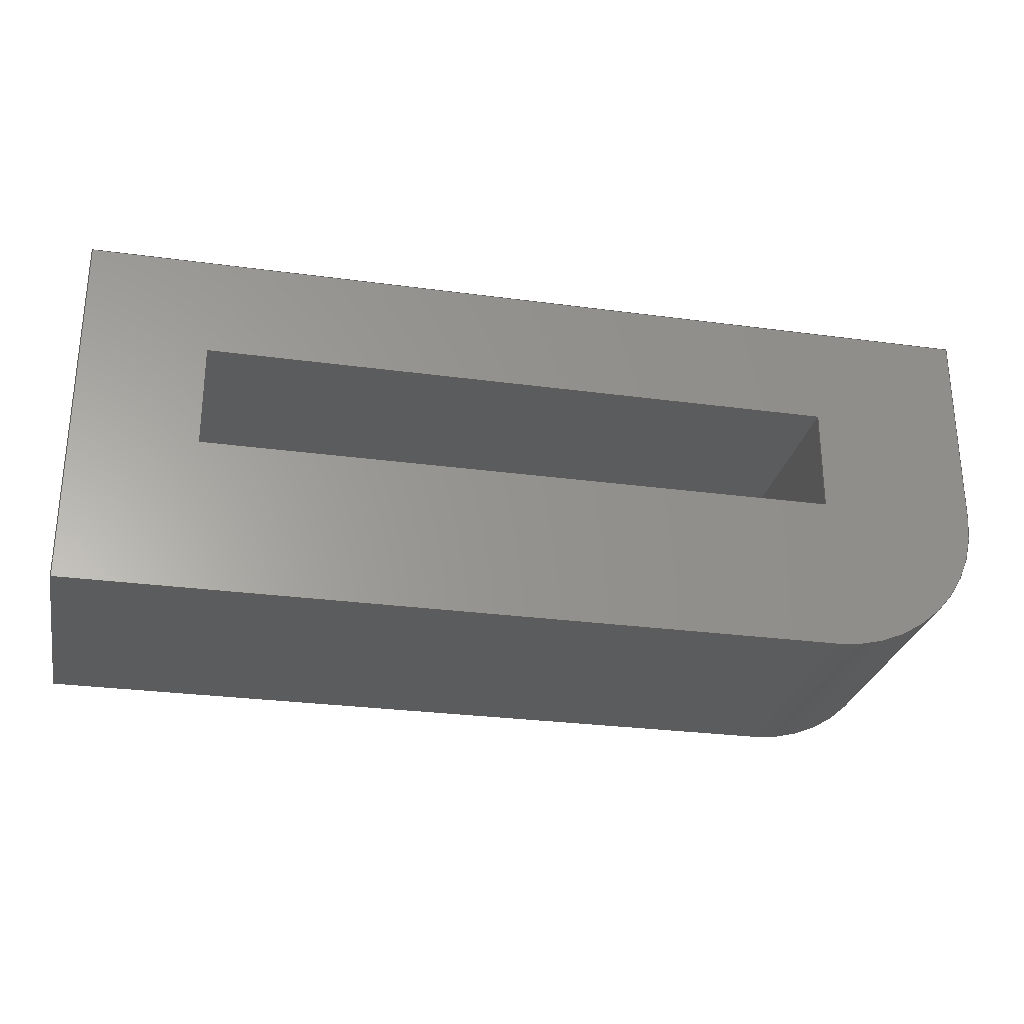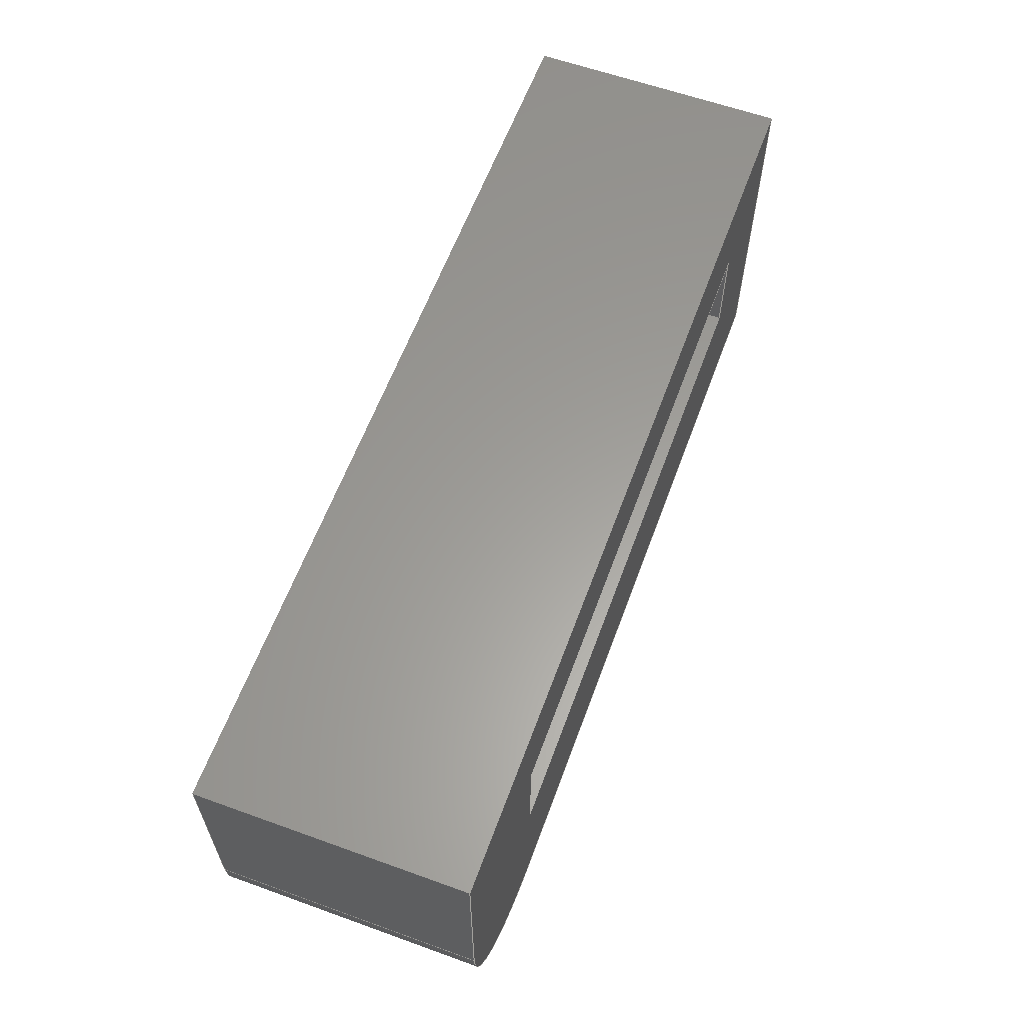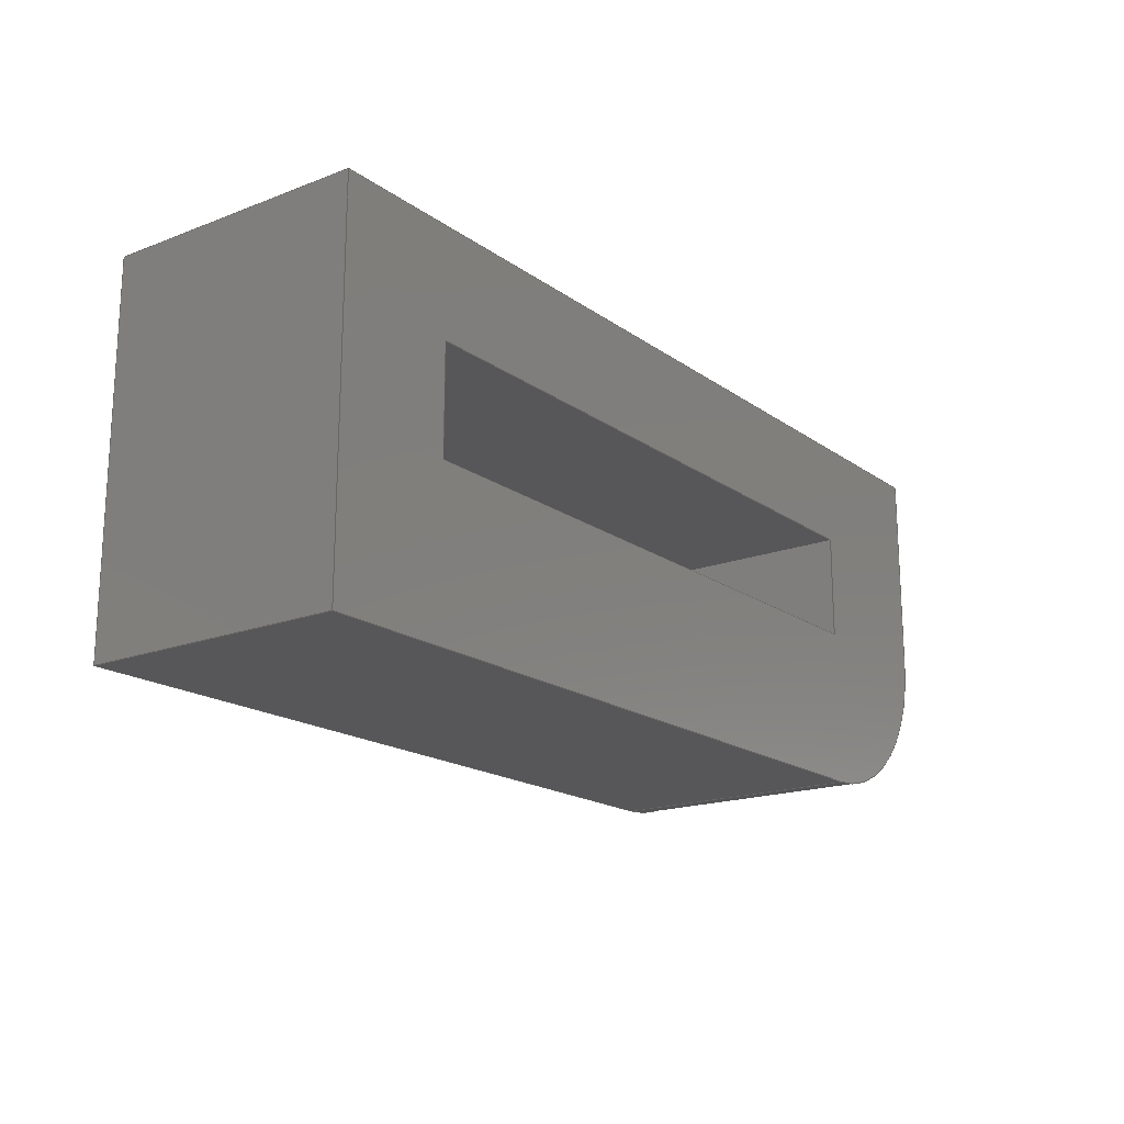
<metadata>
{"format":"step","ext":"step","renderer":"f3d","projection":"perspective","resolution":1024,"background":"white","views":[{"elev":-27.7,"azim":168.3,"up":"+Z"},{"elev":60.8,"azim":-69.8,"up":"+Z"},{"elev":-18.0,"azim":126.6,"up":"+Z"}]}
</metadata>
<code>
ISO-10303-21;
DATA;
#1=MECHANICAL_DESIGN_GEOMETRIC_PRESENTATION_REPRESENTATION('',(#4),#345);
#2=SHAPE_REPRESENTATION_RELATIONSHIP('SRR','None',#352,#3);
#3=ADVANCED_BREP_SHAPE_REPRESENTATION('',(#5),#344);
#4=STYLED_ITEM('',(#361),#5);
#5=MANIFOLD_SOLID_BREP('Body1',#205);
#6=FACE_BOUND('',#26,.T.);
#7=FACE_BOUND('',#34,.T.);
#8=CIRCLE('',#222,1.5);
#9=CIRCLE('',#223,1.5);
#10=CYLINDRICAL_SURFACE('',#221,1.5);
#11=FACE_OUTER_BOUND('',#22,.T.);
#12=FACE_OUTER_BOUND('',#23,.T.);
#13=FACE_OUTER_BOUND('',#24,.T.);
#14=FACE_OUTER_BOUND('',#25,.T.);
#15=FACE_OUTER_BOUND('',#27,.T.);
#16=FACE_OUTER_BOUND('',#28,.T.);
#17=FACE_OUTER_BOUND('',#29,.T.);
#18=FACE_OUTER_BOUND('',#30,.T.);
#19=FACE_OUTER_BOUND('',#31,.T.);
#20=FACE_OUTER_BOUND('',#32,.T.);
#21=FACE_OUTER_BOUND('',#33,.T.);
#22=EDGE_LOOP('',(#130,#131,#132,#133));
#23=EDGE_LOOP('',(#134,#135,#136,#137));
#24=EDGE_LOOP('',(#138,#139,#140,#141));
#25=EDGE_LOOP('',(#142,#143,#144,#145,#146));
#26=EDGE_LOOP('',(#147,#148,#149,#150));
#27=EDGE_LOOP('',(#151,#152,#153,#154));
#28=EDGE_LOOP('',(#155,#156,#157,#158));
#29=EDGE_LOOP('',(#159,#160,#161,#162));
#30=EDGE_LOOP('',(#163,#164,#165,#166));
#31=EDGE_LOOP('',(#167,#168,#169,#170));
#32=EDGE_LOOP('',(#171,#172,#173,#174));
#33=EDGE_LOOP('',(#175,#176,#177,#178,#179));
#34=EDGE_LOOP('',(#180,#181,#182,#183));
#35=LINE('',#289,#60);
#36=LINE('',#291,#61);
#37=LINE('',#293,#62);
#38=LINE('',#294,#63);
#39=LINE('',#298,#64);
#40=LINE('',#300,#65);
#41=LINE('',#302,#66);
#42=LINE('',#303,#67);
#43=LINE('',#308,#68);
#44=LINE('',#312,#69);
#45=LINE('',#314,#70);
#46=LINE('',#315,#71);
#47=LINE('',#317,#72);
#48=LINE('',#319,#73);
#49=LINE('',#320,#74);
#50=LINE('',#323,#75);
#51=LINE('',#324,#76);
#52=LINE('',#327,#77);
#53=LINE('',#328,#78);
#54=LINE('',#330,#79);
#55=LINE('',#333,#80);
#56=LINE('',#334,#81);
#57=LINE('',#337,#82);
#58=LINE('',#338,#83);
#59=LINE('',#340,#84);
#60=VECTOR('',#236,1);
#61=VECTOR('',#237,1);
#62=VECTOR('',#238,1);
#63=VECTOR('',#239,1);
#64=VECTOR('',#242,1);
#65=VECTOR('',#243,1);
#66=VECTOR('',#244,1);
#67=VECTOR('',#245,1);
#68=VECTOR('',#250,1);
#69=VECTOR('',#255,1);
#70=VECTOR('',#256,1);
#71=VECTOR('',#257,1);
#72=VECTOR('',#258,1);
#73=VECTOR('',#259,1);
#74=VECTOR('',#260,1);
#75=VECTOR('',#263,1);
#76=VECTOR('',#264,1);
#77=VECTOR('',#267,1);
#78=VECTOR('',#268,1);
#79=VECTOR('',#271,1);
#80=VECTOR('',#274,1);
#81=VECTOR('',#275,1);
#82=VECTOR('',#278,1);
#83=VECTOR('',#279,1);
#84=VECTOR('',#282,1);
#85=VERTEX_POINT('',#287);
#86=VERTEX_POINT('',#288);
#87=VERTEX_POINT('',#290);
#88=VERTEX_POINT('',#292);
#89=VERTEX_POINT('',#296);
#90=VERTEX_POINT('',#297);
#91=VERTEX_POINT('',#299);
#92=VERTEX_POINT('',#301);
#93=VERTEX_POINT('',#305);
#94=VERTEX_POINT('',#307);
#95=VERTEX_POINT('',#311);
#96=VERTEX_POINT('',#313);
#97=VERTEX_POINT('',#316);
#98=VERTEX_POINT('',#318);
#99=VERTEX_POINT('',#322);
#100=VERTEX_POINT('',#326);
#101=VERTEX_POINT('',#332);
#102=VERTEX_POINT('',#336);
#103=EDGE_CURVE('',#85,#86,#35,.T.);
#104=EDGE_CURVE('',#87,#85,#36,.T.);
#105=EDGE_CURVE('',#87,#88,#37,.T.);
#106=EDGE_CURVE('',#86,#88,#38,.T.);
#107=EDGE_CURVE('',#89,#90,#39,.T.);
#108=EDGE_CURVE('',#91,#90,#40,.T.);
#109=EDGE_CURVE('',#92,#91,#41,.T.);
#110=EDGE_CURVE('',#89,#92,#42,.T.);
#111=EDGE_CURVE('',#93,#91,#8,.T.);
#112=EDGE_CURVE('',#93,#94,#43,.T.);
#113=EDGE_CURVE('',#92,#94,#9,.T.);
#114=EDGE_CURVE('',#95,#89,#44,.T.);
#115=EDGE_CURVE('',#94,#96,#45,.T.);
#116=EDGE_CURVE('',#96,#95,#46,.T.);
#117=EDGE_CURVE('',#85,#97,#47,.T.);
#118=EDGE_CURVE('',#97,#98,#48,.T.);
#119=EDGE_CURVE('',#98,#87,#49,.T.);
#120=EDGE_CURVE('',#99,#93,#50,.T.);
#121=EDGE_CURVE('',#96,#99,#51,.T.);
#122=EDGE_CURVE('',#100,#99,#52,.T.);
#123=EDGE_CURVE('',#95,#100,#53,.T.);
#124=EDGE_CURVE('',#90,#100,#54,.T.);
#125=EDGE_CURVE('',#101,#86,#55,.T.);
#126=EDGE_CURVE('',#97,#101,#56,.T.);
#127=EDGE_CURVE('',#102,#101,#57,.T.);
#128=EDGE_CURVE('',#98,#102,#58,.T.);
#129=EDGE_CURVE('',#88,#102,#59,.T.);
#130=ORIENTED_EDGE('',*,*,#103,.F.);
#131=ORIENTED_EDGE('',*,*,#104,.F.);
#132=ORIENTED_EDGE('',*,*,#105,.T.);
#133=ORIENTED_EDGE('',*,*,#106,.F.);
#134=ORIENTED_EDGE('',*,*,#107,.T.);
#135=ORIENTED_EDGE('',*,*,#108,.F.);
#136=ORIENTED_EDGE('',*,*,#109,.F.);
#137=ORIENTED_EDGE('',*,*,#110,.F.);
#138=ORIENTED_EDGE('',*,*,#109,.T.);
#139=ORIENTED_EDGE('',*,*,#111,.F.);
#140=ORIENTED_EDGE('',*,*,#112,.T.);
#141=ORIENTED_EDGE('',*,*,#113,.F.);
#142=ORIENTED_EDGE('',*,*,#114,.T.);
#143=ORIENTED_EDGE('',*,*,#110,.T.);
#144=ORIENTED_EDGE('',*,*,#113,.T.);
#145=ORIENTED_EDGE('',*,*,#115,.T.);
#146=ORIENTED_EDGE('',*,*,#116,.T.);
#147=ORIENTED_EDGE('',*,*,#117,.T.);
#148=ORIENTED_EDGE('',*,*,#118,.T.);
#149=ORIENTED_EDGE('',*,*,#119,.T.);
#150=ORIENTED_EDGE('',*,*,#104,.T.);
#151=ORIENTED_EDGE('',*,*,#112,.F.);
#152=ORIENTED_EDGE('',*,*,#120,.F.);
#153=ORIENTED_EDGE('',*,*,#121,.F.);
#154=ORIENTED_EDGE('',*,*,#115,.F.);
#155=ORIENTED_EDGE('',*,*,#121,.T.);
#156=ORIENTED_EDGE('',*,*,#122,.F.);
#157=ORIENTED_EDGE('',*,*,#123,.F.);
#158=ORIENTED_EDGE('',*,*,#116,.F.);
#159=ORIENTED_EDGE('',*,*,#123,.T.);
#160=ORIENTED_EDGE('',*,*,#124,.F.);
#161=ORIENTED_EDGE('',*,*,#107,.F.);
#162=ORIENTED_EDGE('',*,*,#114,.F.);
#163=ORIENTED_EDGE('',*,*,#103,.T.);
#164=ORIENTED_EDGE('',*,*,#125,.F.);
#165=ORIENTED_EDGE('',*,*,#126,.F.);
#166=ORIENTED_EDGE('',*,*,#117,.F.);
#167=ORIENTED_EDGE('',*,*,#126,.T.);
#168=ORIENTED_EDGE('',*,*,#127,.F.);
#169=ORIENTED_EDGE('',*,*,#128,.F.);
#170=ORIENTED_EDGE('',*,*,#118,.F.);
#171=ORIENTED_EDGE('',*,*,#128,.T.);
#172=ORIENTED_EDGE('',*,*,#129,.F.);
#173=ORIENTED_EDGE('',*,*,#105,.F.);
#174=ORIENTED_EDGE('',*,*,#119,.F.);
#175=ORIENTED_EDGE('',*,*,#124,.T.);
#176=ORIENTED_EDGE('',*,*,#122,.T.);
#177=ORIENTED_EDGE('',*,*,#120,.T.);
#178=ORIENTED_EDGE('',*,*,#111,.T.);
#179=ORIENTED_EDGE('',*,*,#108,.T.);
#180=ORIENTED_EDGE('',*,*,#106,.T.);
#181=ORIENTED_EDGE('',*,*,#129,.T.);
#182=ORIENTED_EDGE('',*,*,#127,.T.);
#183=ORIENTED_EDGE('',*,*,#125,.T.);
#184=PLANE('',#219);
#185=PLANE('',#220);
#186=PLANE('',#224);
#187=PLANE('',#225);
#188=PLANE('',#226);
#189=PLANE('',#227);
#190=PLANE('',#228);
#191=PLANE('',#229);
#192=PLANE('',#230);
#193=PLANE('',#231);
#194=ADVANCED_FACE('',(#11),#184,.T.);
#195=ADVANCED_FACE('',(#12),#185,.T.);
#196=ADVANCED_FACE('',(#13),#10,.T.);
#197=ADVANCED_FACE('',(#14,#6),#186,.T.);
#198=ADVANCED_FACE('',(#15),#187,.T.);
#199=ADVANCED_FACE('',(#16),#188,.T.);
#200=ADVANCED_FACE('',(#17),#189,.T.);
#201=ADVANCED_FACE('',(#18),#190,.T.);
#202=ADVANCED_FACE('',(#19),#191,.T.);
#203=ADVANCED_FACE('',(#20),#192,.T.);
#204=ADVANCED_FACE('',(#21,#7),#193,.T.);
#205=CLOSED_SHELL('',(#194,#195,#196,#197,#198,#199,#200,#201,#202,#203,
#204));
#206=DERIVED_UNIT_ELEMENT(#208,1);
#207=DERIVED_UNIT_ELEMENT(#347,3);
#208=(
MASS_UNIT()
NAMED_UNIT(*)
SI_UNIT(.KILO.,.GRAM.)
);
#209=DERIVED_UNIT((#206,#207));
#210=MEASURE_REPRESENTATION_ITEM('density measure',
POSITIVE_RATIO_MEASURE(7850),#209);
#211=PROPERTY_DEFINITION_REPRESENTATION(#216,#213);
#212=PROPERTY_DEFINITION_REPRESENTATION(#217,#214);
#213=REPRESENTATION('material name',(#215),#344);
#214=REPRESENTATION('density',(#210),#344);
#215=DESCRIPTIVE_REPRESENTATION_ITEM('Steel','Steel');
#216=PROPERTY_DEFINITION('material property','material name',#354);
#217=PROPERTY_DEFINITION('material property','density of part',#354);
#218=AXIS2_PLACEMENT_3D('placement',#285,#232,#233);
#219=AXIS2_PLACEMENT_3D('',#286,#234,#235);
#220=AXIS2_PLACEMENT_3D('',#295,#240,#241);
#221=AXIS2_PLACEMENT_3D('',#304,#246,#247);
#222=AXIS2_PLACEMENT_3D('',#306,#248,#249);
#223=AXIS2_PLACEMENT_3D('',#309,#251,#252);
#224=AXIS2_PLACEMENT_3D('',#310,#253,#254);
#225=AXIS2_PLACEMENT_3D('',#321,#261,#262);
#226=AXIS2_PLACEMENT_3D('',#325,#265,#266);
#227=AXIS2_PLACEMENT_3D('',#329,#269,#270);
#228=AXIS2_PLACEMENT_3D('',#331,#272,#273);
#229=AXIS2_PLACEMENT_3D('',#335,#276,#277);
#230=AXIS2_PLACEMENT_3D('',#339,#280,#281);
#231=AXIS2_PLACEMENT_3D('',#341,#283,#284);
#232=DIRECTION('axis',(0,0,1));
#233=DIRECTION('refdir',(1,0,0));
#234=DIRECTION('center_axis',(1,0,0));
#235=DIRECTION('ref_axis',(0,0,-1));
#236=DIRECTION('',(0,1,0));
#237=DIRECTION('',(0,0,1));
#238=DIRECTION('',(0,1,0));
#239=DIRECTION('',(0,0,-1));
#240=DIRECTION('center_axis',(-1,0,0));
#241=DIRECTION('ref_axis',(0,0,1));
#242=DIRECTION('',(0,1,0));
#243=DIRECTION('',(0,0,1));
#244=DIRECTION('',(0,1,0));
#245=DIRECTION('',(0,0,-1));
#246=DIRECTION('center_axis',(0,1,0));
#247=DIRECTION('ref_axis',(-6.123e-17,0,-1));
#248=DIRECTION('center_axis',(0,1,0));
#249=DIRECTION('ref_axis',(-6.123e-17,0,-1));
#250=DIRECTION('',(0,-1,0));
#251=DIRECTION('center_axis',(0,-1,0));
#252=DIRECTION('ref_axis',(-6.123e-17,0,-1));
#253=DIRECTION('center_axis',(0,-1,0));
#254=DIRECTION('ref_axis',(0,0,-1));
#255=DIRECTION('',(-1,0,0));
#256=DIRECTION('',(1,0,0));
#257=DIRECTION('',(0,0,1));
#258=DIRECTION('',(1,0,3.626e-17));
#259=DIRECTION('',(0,0,-1));
#260=DIRECTION('',(-1,0,0));
#261=DIRECTION('center_axis',(0,0,-1));
#262=DIRECTION('ref_axis',(-1,0,0));
#263=DIRECTION('',(-1,0,0));
#264=DIRECTION('',(0,1,0));
#265=DIRECTION('center_axis',(1,0,0));
#266=DIRECTION('ref_axis',(0,0,-1));
#267=DIRECTION('',(0,0,-1));
#268=DIRECTION('',(0,1,0));
#269=DIRECTION('center_axis',(0,0,1));
#270=DIRECTION('ref_axis',(1,0,0));
#271=DIRECTION('',(1,0,0));
#272=DIRECTION('center_axis',(3.626e-17,0,-1));
#273=DIRECTION('ref_axis',(-1,0,-3.626e-17));
#274=DIRECTION('',(-1,0,-3.626e-17));
#275=DIRECTION('',(0,1,0));
#276=DIRECTION('center_axis',(-1,0,0));
#277=DIRECTION('ref_axis',(0,0,1));
#278=DIRECTION('',(0,0,1));
#279=DIRECTION('',(0,1,0));
#280=DIRECTION('center_axis',(0,0,1));
#281=DIRECTION('ref_axis',(1,0,0));
#282=DIRECTION('',(1,0,0));
#283=DIRECTION('center_axis',(0,1,0));
#284=DIRECTION('ref_axis',(0,0,1));
#285=CARTESIAN_POINT('',(0,0,0));
#286=CARTESIAN_POINT('Origin',(0,0,0));
#287=CARTESIAN_POINT('',(0,-1.25,-1));
#288=CARTESIAN_POINT('',(0,1.25,-1));
#289=CARTESIAN_POINT('',(0,0,-1));
#290=CARTESIAN_POINT('',(9.185e-17,-1.25,-2));
#291=CARTESIAN_POINT('',(0,-1.25,0));
#292=CARTESIAN_POINT('',(9.185e-17,1.25,-2));
#293=CARTESIAN_POINT('',(9.185e-17,0,-2));
#294=CARTESIAN_POINT('',(0,1.25,0));
#295=CARTESIAN_POINT('Origin',(-1.5,0,-2));
#296=CARTESIAN_POINT('',(-1.5,-1.25,0));
#297=CARTESIAN_POINT('',(-1.5,1.25,0));
#298=CARTESIAN_POINT('',(-1.5,0,0));
#299=CARTESIAN_POINT('',(-1.5,1.25,-2));
#300=CARTESIAN_POINT('',(-1.5,1.25,-2));
#301=CARTESIAN_POINT('',(-1.5,-1.25,-2));
#302=CARTESIAN_POINT('',(-1.5,0,-2));
#303=CARTESIAN_POINT('',(-1.5,-1.25,-2));
#304=CARTESIAN_POINT('Origin',(9.185e-17,0,-2));
#305=CARTESIAN_POINT('',(0,1.25,-3.5));
#306=CARTESIAN_POINT('Origin',(9.185e-17,1.25,-2));
#307=CARTESIAN_POINT('',(0,-1.25,-3.5));
#308=CARTESIAN_POINT('',(0,0,-3.5));
#309=CARTESIAN_POINT('Origin',(9.185e-17,-1.25,-2));
#310=CARTESIAN_POINT('Origin',(3.65,-1.25,-1.75));
#311=CARTESIAN_POINT('',(7.3,-1.25,0));
#312=CARTESIAN_POINT('',(7.3,-1.25,0));
#313=CARTESIAN_POINT('',(7.3,-1.25,-3.5));
#314=CARTESIAN_POINT('',(0,-1.25,-3.5));
#315=CARTESIAN_POINT('',(7.3,-1.25,-3.5));
#316=CARTESIAN_POINT('',(6.124,-1.25,-1));
#317=CARTESIAN_POINT('',(0,-1.25,-1));
#318=CARTESIAN_POINT('',(6.124,-1.25,-2));
#319=CARTESIAN_POINT('',(6.124,-1.25,0));
#320=CARTESIAN_POINT('',(9.185e-17,-1.25,-2));
#321=CARTESIAN_POINT('Origin',(7.3,0,-3.5));
#322=CARTESIAN_POINT('',(7.3,1.25,-3.5));
#323=CARTESIAN_POINT('',(0,1.25,-3.5));
#324=CARTESIAN_POINT('',(7.3,0,-3.5));
#325=CARTESIAN_POINT('Origin',(7.3,0,0));
#326=CARTESIAN_POINT('',(7.3,1.25,0));
#327=CARTESIAN_POINT('',(7.3,1.25,-3.5));
#328=CARTESIAN_POINT('',(7.3,0,0));
#329=CARTESIAN_POINT('Origin',(0,0,0));
#330=CARTESIAN_POINT('',(-1.5,1.25,0));
#331=CARTESIAN_POINT('Origin',(6.124,0,-1));
#332=CARTESIAN_POINT('',(6.124,1.25,-1));
#333=CARTESIAN_POINT('',(0,1.25,-1));
#334=CARTESIAN_POINT('',(6.124,0,-1));
#335=CARTESIAN_POINT('Origin',(6.124,0,-2));
#336=CARTESIAN_POINT('',(6.124,1.25,-2));
#337=CARTESIAN_POINT('',(6.124,1.25,0));
#338=CARTESIAN_POINT('',(6.124,0,-2));
#339=CARTESIAN_POINT('Origin',(9.185e-17,0,-2));
#340=CARTESIAN_POINT('',(9.185e-17,1.25,-2));
#341=CARTESIAN_POINT('Origin',(3.65,1.25,-1.75));
#342=UNCERTAINTY_MEASURE_WITH_UNIT(LENGTH_MEASURE(0.001),#346,
'DISTANCE_ACCURACY_VALUE',
'Maximum model space distance between geometric entities at asserted c
onnectivities');
#343=UNCERTAINTY_MEASURE_WITH_UNIT(LENGTH_MEASURE(0.001),#346,
'DISTANCE_ACCURACY_VALUE',
'Maximum model space distance between geometric entities at asserted c
onnectivities');
#344=(
GEOMETRIC_REPRESENTATION_CONTEXT(3)
GLOBAL_UNCERTAINTY_ASSIGNED_CONTEXT((#342))
GLOBAL_UNIT_ASSIGNED_CONTEXT((#346,#348,#349))
REPRESENTATION_CONTEXT('','3D')
);
#345=(
GEOMETRIC_REPRESENTATION_CONTEXT(3)
GLOBAL_UNCERTAINTY_ASSIGNED_CONTEXT((#343))
GLOBAL_UNIT_ASSIGNED_CONTEXT((#346,#348,#349))
REPRESENTATION_CONTEXT('','3D')
);
#346=(
LENGTH_UNIT()
NAMED_UNIT(*)
SI_UNIT(.CENTI.,.METRE.)
);
#347=(
LENGTH_UNIT()
NAMED_UNIT(*)
SI_UNIT($,.METRE.)
);
#348=(
NAMED_UNIT(*)
PLANE_ANGLE_UNIT()
SI_UNIT($,.RADIAN.)
);
#349=(
NAMED_UNIT(*)
SI_UNIT($,.STERADIAN.)
SOLID_ANGLE_UNIT()
);
#350=SHAPE_DEFINITION_REPRESENTATION(#351,#352);
#351=PRODUCT_DEFINITION_SHAPE('',$,#354);
#352=SHAPE_REPRESENTATION('',(#218),#344);
#353=PRODUCT_DEFINITION_CONTEXT('part definition',#358,'design');
#354=PRODUCT_DEFINITION('pedal','pedal',#355,#353);
#355=PRODUCT_DEFINITION_FORMATION('',$,#360);
#356=PRODUCT_RELATED_PRODUCT_CATEGORY('pedal','pedal',(#360));
#357=APPLICATION_PROTOCOL_DEFINITION('international standard',
'automotive_design',2009,#358);
#358=APPLICATION_CONTEXT(
'Core Data for Automotive Mechanical Design Process');
#359=PRODUCT_CONTEXT('part definition',#358,'mechanical');
#360=PRODUCT('pedal','pedal',$,(#359));
#361=PRESENTATION_STYLE_ASSIGNMENT((#362));
#362=SURFACE_STYLE_USAGE(.BOTH.,#363);
#363=SURFACE_SIDE_STYLE('',(#364));
#364=SURFACE_STYLE_FILL_AREA(#365);
#365=FILL_AREA_STYLE('Steel - Satin',(#366));
#366=FILL_AREA_STYLE_COLOUR('Steel - Satin',#367);
#367=COLOUR_RGB('Steel - Satin',0.6275,0.6275,0.6275);
ENDSEC;
END-ISO-10303-21;

</code>
